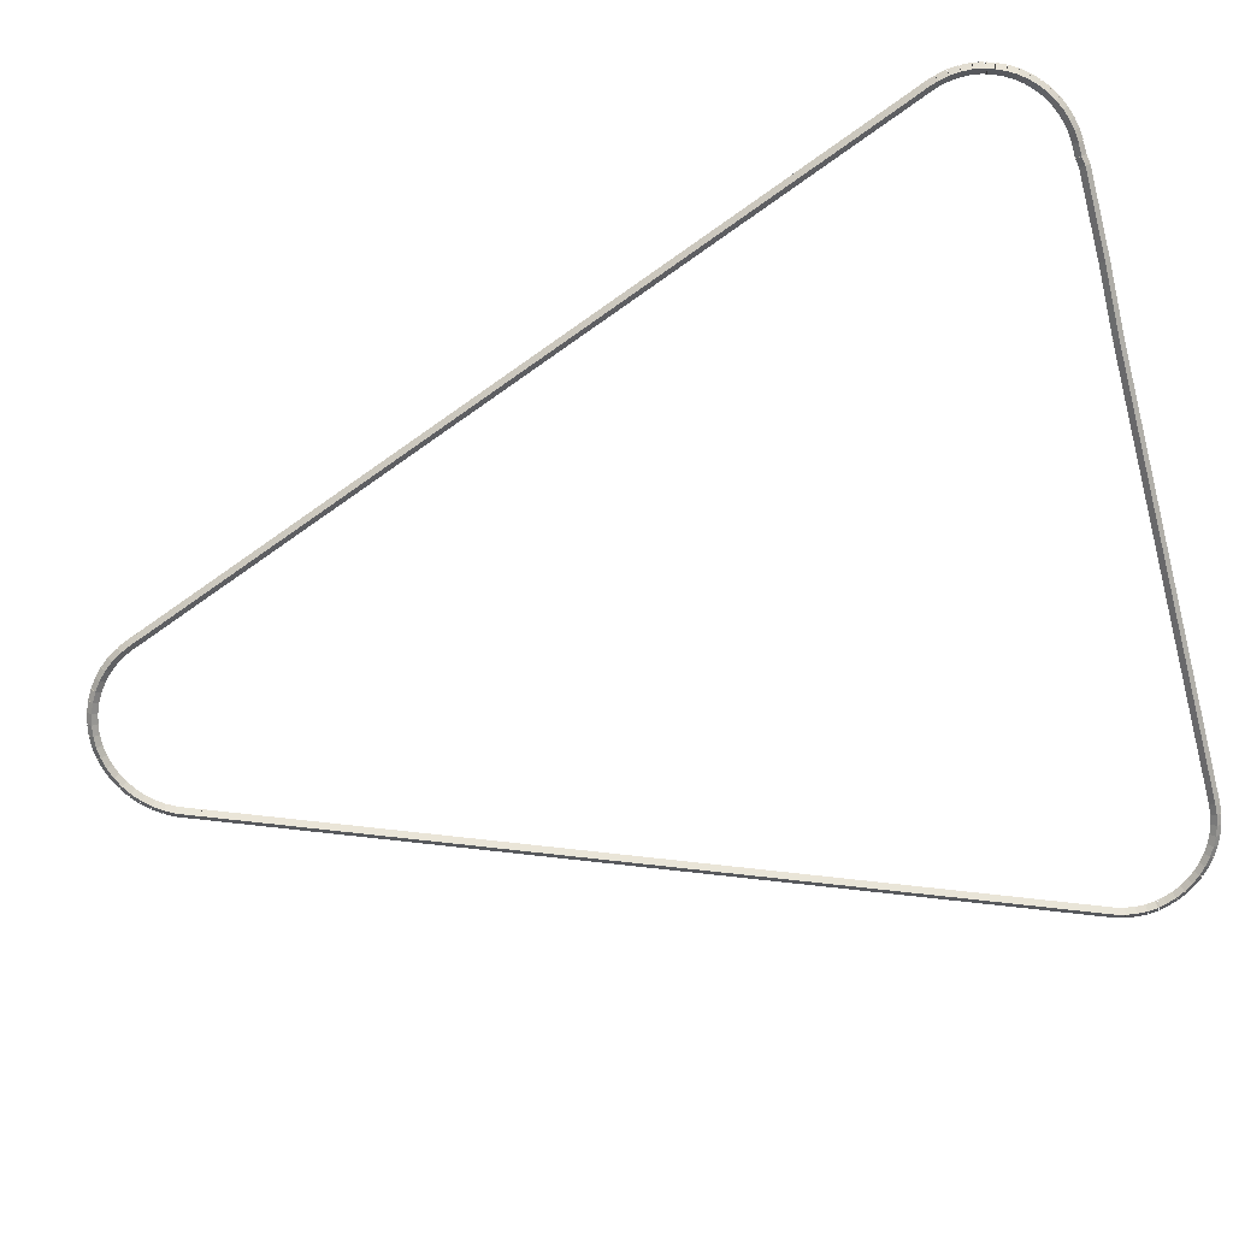
<metadata>
{"format":"obj","ext":"obj","renderer":"f3d","projection":"perspective","resolution":1024,"background":"white","views":[{"elev":-74.0,"azim":104.3,"up":"+Z"}]}
</metadata>
<code>
g boudary_original_309_0
v -48.91 5.983 26.28
v -49 5.952 26.18
v -48.91 5.983 26.08
v -48.81 6.014 26.18
v -48.92 6.022 26.28
v -49.01 5.99 26.18
v -48.92 6.022 26.08
v -48.82 6.053 26.18
f 1 2 3 4
f 6 2 1 5
f 5 1 4 8
f 6 5 8 7
f 8 4 3 7
f 7 3 2 6
g boudary_original_309_0
v -48.76 5.597 26.28
v -48.85 5.56 26.18
v -48.76 5.597 26.08
v -48.66 5.633 26.18
v -48.91 5.983 26.28
v -49 5.947 26.18
v -48.91 5.983 26.08
v -48.81 6.019 26.18
f 9 10 11 12
f 14 10 9 13
f 13 9 12 16
f 14 13 16 15
f 16 12 11 15
f 15 11 10 14
g boudary_original_309_0
v -48.65 5.402 26.28
v -48.74 5.355 26.18
v -48.65 5.402 26.08
v -48.56 5.45 26.18
v -48.76 5.597 26.28
v -48.84 5.55 26.18
v -48.76 5.597 26.08
v -48.67 5.644 26.18
f 17 18 19 20
f 22 18 17 21
f 21 17 20 24
f 22 21 24 23
f 24 20 19 23
f 23 19 18 22
g boudary_original_309_0
v -48.52 5.225 26.28
v -48.6 5.167 26.18
v -48.52 5.225 26.08
v -48.44 5.284 26.18
v -48.65 5.402 26.28
v -48.73 5.344 26.18
v -48.65 5.402 26.08
v -48.57 5.461 26.18
f 25 26 27 28
f 30 26 25 29
f 29 25 28 32
f 30 29 32 31
f 32 28 27 31
f 31 27 26 30
g boudary_original_309_0
v -48.38 5.067 26.28
v -48.45 4.999 26.18
v -48.38 5.067 26.08
v -48.3 5.136 26.18
v -48.52 5.225 26.28
v -48.6 5.157 26.18
v -48.52 5.225 26.08
v -48.45 5.294 26.18
f 33 34 35 36
f 38 34 33 37
f 37 33 36 40
f 38 37 40 39
f 40 36 35 39
f 39 35 34 38
g boudary_original_309_0
v -48.21 4.929 26.28
v -48.27 4.852 26.18
v -48.21 4.929 26.08
v -48.15 5.006 26.18
v -48.38 5.067 26.28
v -48.44 4.991 26.18
v -48.38 5.067 26.08
v -48.31 5.144 26.18
f 41 42 43 44
f 46 42 41 45
f 45 41 44 48
f 46 45 48 47
f 48 44 43 47
f 47 43 42 46
g boudary_original_309_0
v -48.03 4.812 26.28
v -48.08 4.728 26.18
v -48.03 4.812 26.08
v -47.98 4.896 26.18
v -48.21 4.929 26.28
v -48.27 4.845 26.18
v -48.21 4.929 26.08
v -48.16 5.013 26.18
f 49 50 51 52
f 54 50 49 53
f 53 49 52 56
f 54 53 56 55
f 56 52 51 55
f 55 51 50 54
g boudary_original_309_0
v -47.84 4.718 26.28
v -47.88 4.628 26.18
v -47.84 4.718 26.08
v -47.79 4.807 26.18
v -48.03 4.812 26.28
v -48.07 4.722 26.18
v -48.03 4.812 26.08
v -47.99 4.902 26.18
f 57 58 59 60
f 62 58 57 61
f 61 57 60 64
f 62 61 64 63
f 64 60 59 63
f 63 59 58 62
g boudary_original_309_0
v -47.64 4.647 26.28
v -47.67 4.553 26.18
v -47.64 4.647 26.08
v -47.6 4.741 26.18
v -47.84 4.718 26.28
v -47.87 4.623 26.18
v -47.84 4.718 26.08
v -47.8 4.812 26.18
f 65 66 67 68
f 70 66 65 69
f 69 65 68 72
f 70 69 72 71
f 72 68 67 71
f 71 67 66 70
g boudary_original_309_0
v -47.43 4.601 26.28
v -47.45 4.504 26.18
v -47.43 4.601 26.08
v -47.41 4.699 26.18
v -47.64 4.647 26.28
v -47.66 4.549 26.18
v -47.64 4.647 26.08
v -47.61 4.745 26.18
f 73 74 75 76
f 78 74 73 77
f 77 73 76 80
f 78 77 80 79
f 80 76 75 79
f 79 75 74 78
g boudary_original_309_0
v -47.22 4.582 26.28
v -47.22 4.482 26.18
v -47.22 4.582 26.08
v -47.21 4.682 26.18
v -47.43 4.601 26.28
v -47.44 4.502 26.18
v -47.43 4.601 26.08
v -47.42 4.701 26.18
f 81 82 83 84
f 86 82 81 85
f 85 81 84 88
f 86 85 88 87
f 88 84 83 87
f 87 83 82 86
g boudary_original_309_0
v -47 4.59 26.28
v -47 4.49 26.18
v -47 4.59 26.08
v -47.01 4.69 26.18
v -47.22 4.582 26.28
v -47.21 4.482 26.18
v -47.22 4.582 26.08
v -47.22 4.682 26.18
f 89 90 91 92
f 94 90 89 93
f 93 89 92 96
f 94 93 96 95
f 96 92 91 95
f 95 91 90 94
g boudary_original_309_0
v -46.79 4.625 26.28
v -46.78 4.526 26.18
v -46.79 4.625 26.08
v -46.81 4.723 26.18
v -47 4.59 26.28
v -46.99 4.491 26.18
v -47 4.59 26.08
v -47.02 4.689 26.18
f 97 98 99 100
f 102 98 97 101
f 101 97 100 104
f 102 101 104 103
f 104 100 99 103
f 103 99 98 102
g boudary_original_309_0
v -46.59 4.685 26.28
v -46.56 4.589 26.18
v -46.59 4.685 26.08
v -46.62 4.781 26.18
v -46.79 4.625 26.28
v -46.77 4.529 26.18
v -46.79 4.625 26.08
v -46.82 4.721 26.18
f 105 106 107 108
f 110 106 105 109
f 109 105 108 112
f 110 109 112 111
f 112 108 107 111
f 111 107 106 110
g boudary_original_309_0
v -46.39 4.77 26.28
v -46.35 4.678 26.18
v -46.39 4.77 26.08
v -46.43 4.862 26.18
v -46.59 4.685 26.28
v -46.55 4.593 26.18
v -46.59 4.685 26.08
v -46.63 4.777 26.18
f 113 114 115 116
f 118 114 113 117
f 117 113 116 120
f 118 117 120 119
f 120 116 115 119
f 119 115 114 118
g boudary_original_309_0
v -46.21 4.878 26.28
v -46.16 4.791 26.18
v -46.21 4.878 26.08
v -46.26 4.964 26.18
v -46.39 4.77 26.28
v -46.34 4.683 26.18
v -46.39 4.77 26.08
v -46.44 4.856 26.18
f 121 122 123 124
f 126 122 121 125
f 125 121 124 128
f 126 125 128 127
f 128 124 123 127
f 127 123 122 126
g boudary_original_309_0
v -46.03 5.007 26.28
v -45.97 4.927 26.18
v -46.03 5.007 26.08
v -46.09 5.087 26.18
v -46.21 4.878 26.28
v -46.15 4.798 26.18
v -46.21 4.878 26.08
v -46.27 4.957 26.18
f 129 130 131 132
f 134 130 129 133
f 133 129 132 136
f 134 133 136 135
f 136 132 131 135
f 135 131 130 134
g boudary_original_309_0
v -45.88 5.157 26.28
v -45.81 5.085 26.18
v -45.88 5.157 26.08
v -45.95 5.229 26.18
v -46.03 5.007 26.28
v -45.96 4.935 26.18
v -46.03 5.007 26.08
v -46.1 5.079 26.18
f 137 138 139 140
f 142 138 137 141
f 141 137 140 144
f 142 141 144 143
f 144 140 139 143
f 143 139 138 142
g boudary_original_309_0
v -45.74 5.326 26.28
v -45.66 5.264 26.18
v -45.74 5.326 26.08
v -45.82 5.389 26.18
v -45.88 5.157 26.28
v -45.8 5.094 26.18
v -45.88 5.157 26.08
v -45.96 5.22 26.18
f 145 146 147 148
f 150 146 145 149
f 149 145 148 152
f 150 149 152 151
f 152 148 147 151
f 151 147 146 150
g boudary_original_309_0
v -45.63 5.513 26.28
v -45.54 5.461 26.18
v -45.63 5.513 26.08
v -45.71 5.566 26.18
v -45.74 5.326 26.28
v -45.66 5.274 26.18
v -45.74 5.326 26.08
v -45.83 5.378 26.18
f 153 154 155 156
f 158 154 153 157
f 157 153 156 160
f 158 157 160 159
f 160 156 155 159
f 159 155 154 158
g boudary_original_309_0
v -45.54 5.717 26.28
v -45.45 5.677 26.18
v -45.54 5.717 26.08
v -45.63 5.758 26.18
v -45.63 5.513 26.28
v -45.54 5.473 26.18
v -45.63 5.513 26.08
v -45.72 5.554 26.18
f 161 162 163 164
f 166 162 161 165
f 165 161 164 168
f 166 165 168 167
f 168 164 163 167
f 167 163 162 166
g boudary_original_309_0
v -45.46 5.911 26.28
v -45.37 5.876 26.18
v -45.46 5.911 26.08
v -45.56 5.947 26.18
v -45.54 5.717 26.28
v -45.44 5.681 26.18
v -45.54 5.717 26.08
v -45.63 5.753 26.18
f 169 170 171 172
f 174 170 169 173
f 173 169 172 176
f 174 173 176 175
f 176 172 171 175
f 175 171 170 174
g boudary_original_309_0
v -45.46 5.934 26.28
v -45.36 5.907 26.18
v -45.46 5.934 26.08
v -45.55 5.961 26.18
v -45.46 5.911 26.28
v -45.37 5.884 26.18
v -45.46 5.911 26.08
v -45.56 5.938 26.18
f 177 178 179 180
f 182 178 177 181
f 181 177 180 184
f 182 181 184 183
f 184 180 179 183
f 183 179 178 182
g boudary_original_309_0
v -43.97 9.83 26.28
v -43.88 9.795 26.18
v -43.97 9.83 26.08
v -44.07 9.866 26.18
v -45.46 5.934 26.28
v -45.36 5.898 26.18
v -45.46 5.934 26.08
v -45.55 5.969 26.18
f 185 186 187 188
f 190 186 185 189
f 189 185 188 192
f 190 189 192 191
f 192 188 187 191
f 191 187 186 190
g boudary_original_309_0
v -39.67 21.1 26.28
v -39.58 21.07 26.18
v -39.67 21.1 26.08
v -39.77 21.14 26.18
v -43.97 9.83 26.28
v -43.88 9.795 26.18
v -43.97 9.83 26.08
v -44.07 9.866 26.18
f 193 194 195 196
f 198 194 193 197
f 197 193 196 200
f 198 197 200 199
f 200 196 195 199
f 199 195 194 198
g boudary_original_309_0
v -39.52 21.5 26.28
v -39.42 21.47 26.18
v -39.52 21.5 26.08
v -39.61 21.54 26.18
v -39.67 21.1 26.28
v -39.58 21.07 26.18
v -39.67 21.1 26.08
v -39.77 21.14 26.18
f 201 202 203 204
f 206 202 201 205
f 205 201 204 208
f 206 205 208 207
f 208 204 203 207
f 207 203 202 206
g boudary_original_309_0
v -39.45 21.7 26.28
v -39.36 21.67 26.18
v -39.45 21.7 26.08
v -39.54 21.73 26.18
v -39.52 21.5 26.28
v -39.42 21.47 26.18
v -39.52 21.5 26.08
v -39.61 21.54 26.18
f 209 210 211 212
f 214 210 209 213
f 213 209 212 216
f 214 213 216 215
f 216 212 211 215
f 215 211 210 214
g boudary_original_309_0
v -39.41 21.91 26.28
v -39.31 21.89 26.18
v -39.41 21.91 26.08
v -39.51 21.93 26.18
v -39.45 21.7 26.28
v -39.35 21.68 26.18
v -39.45 21.7 26.08
v -39.55 21.72 26.18
f 217 218 219 220
f 222 218 217 221
f 221 217 220 224
f 222 221 224 223
f 224 220 219 223
f 223 219 218 222
g boudary_original_309_0
v -39.39 22.11 26.28
v -39.29 22.1 26.18
v -39.39 22.11 26.08
v -39.49 22.12 26.18
v -39.41 21.91 26.28
v -39.31 21.9 26.18
v -39.41 21.91 26.08
v -39.51 21.91 26.18
f 225 226 227 228
f 230 226 225 229
f 229 225 228 232
f 230 229 232 231
f 232 228 227 231
f 231 227 226 230
g boudary_original_309_0
v -39.4 22.31 26.28
v -39.3 22.32 26.18
v -39.4 22.31 26.08
v -39.5 22.31 26.18
v -39.39 22.11 26.28
v -39.29 22.11 26.18
v -39.39 22.11 26.08
v -39.49 22.1 26.18
f 233 234 235 236
f 238 234 233 237
f 237 233 236 240
f 238 237 240 239
f 240 236 235 239
f 239 235 234 238
g boudary_original_309_0
v -39.44 22.51 26.28
v -39.34 22.52 26.18
v -39.44 22.51 26.08
v -39.54 22.49 26.18
v -39.4 22.31 26.28
v -39.3 22.33 26.18
v -39.4 22.31 26.08
v -39.5 22.29 26.18
f 241 242 243 244
f 246 242 241 245
f 245 241 244 248
f 246 245 248 247
f 248 244 243 247
f 247 243 242 246
g boudary_original_309_0
v -39.46 22.55 26.28
v -39.37 22.6 26.18
v -39.46 22.55 26.08
v -39.55 22.51 26.18
v -39.44 22.51 26.28
v -39.35 22.55 26.18
v -39.44 22.51 26.08
v -39.53 22.46 26.18
f 249 250 251 252
f 254 250 249 253
f 253 249 252 256
f 254 253 256 255
f 256 252 251 255
f 255 251 250 254
g boudary_original_309_0
v -39.49 22.67 26.28
v -39.4 22.7 26.18
v -39.49 22.67 26.08
v -39.59 22.64 26.18
v -39.46 22.55 26.28
v -39.36 22.58 26.18
v -39.46 22.55 26.08
v -39.56 22.52 26.18
f 257 258 259 260
f 262 258 257 261
f 261 257 260 264
f 262 261 264 263
f 264 260 259 263
f 263 259 258 262
g boudary_original_309_0
v -39.57 22.85 26.28
v -39.48 22.89 26.18
v -39.57 22.85 26.08
v -39.67 22.81 26.18
v -39.49 22.67 26.28
v -39.4 22.71 26.18
v -39.49 22.67 26.08
v -39.59 22.63 26.18
f 265 266 267 268
f 270 266 265 269
f 269 265 268 272
f 270 269 272 271
f 272 268 267 271
f 271 267 266 270
g boudary_original_309_0
v -39.67 23.02 26.28
v -39.59 23.07 26.18
v -39.67 23.02 26.08
v -39.76 22.97 26.18
v -39.57 22.85 26.28
v -39.49 22.9 26.18
v -39.57 22.85 26.08
v -39.66 22.8 26.18
f 273 274 275 276
f 278 274 273 277
f 277 273 276 280
f 278 277 280 279
f 280 276 275 279
f 279 275 274 278
g boudary_original_309_0
v -39.79 23.18 26.28
v -39.71 23.24 26.18
v -39.79 23.18 26.08
v -39.87 23.12 26.18
v -39.67 23.02 26.28
v -39.6 23.08 26.18
v -39.67 23.02 26.08
v -39.75 22.96 26.18
f 281 282 283 284
f 286 282 281 285
f 285 281 284 288
f 286 285 288 287
f 288 284 283 287
f 287 283 282 286
g boudary_original_309_0
v -39.93 23.32 26.28
v -39.86 23.39 26.18
v -39.93 23.32 26.08
v -40 23.25 26.18
v -39.79 23.18 26.28
v -39.72 23.25 26.18
v -39.79 23.18 26.08
v -39.87 23.11 26.18
f 289 290 291 292
f 294 290 289 293
f 293 289 292 296
f 294 293 296 295
f 296 292 291 295
f 295 291 290 294
g boudary_original_309_0
v -40.09 23.44 26.28
v -40.02 23.52 26.18
v -40.09 23.44 26.08
v -40.15 23.37 26.18
v -39.93 23.32 26.28
v -39.87 23.4 26.18
v -39.93 23.32 26.08
v -40 23.24 26.18
f 297 298 299 300
f 302 298 297 301
f 301 297 300 304
f 302 301 304 303
f 304 300 299 303
f 303 299 298 302
g boudary_original_309_0
v -40.25 23.55 26.28
v -40.2 23.63 26.18
v -40.25 23.55 26.08
v -40.31 23.47 26.18
v -40.09 23.44 26.28
v -40.03 23.53 26.18
v -40.09 23.44 26.08
v -40.14 23.36 26.18
f 305 306 307 308
f 310 306 305 309
f 309 305 308 312
f 310 309 312 311
f 312 308 307 311
f 311 307 306 310
g boudary_original_309_0
v -40.44 23.64 26.28
v -40.39 23.73 26.18
v -40.44 23.64 26.08
v -40.48 23.55 26.18
v -40.25 23.55 26.28
v -40.21 23.64 26.18
v -40.25 23.55 26.08
v -40.3 23.46 26.18
f 313 314 315 316
f 318 314 313 317
f 317 313 316 320
f 318 317 320 319
f 320 316 315 319
f 319 315 314 318
g boudary_original_309_0
v -40.63 23.7 26.28
v -40.59 23.8 26.18
v -40.63 23.7 26.08
v -40.66 23.61 26.18
v -40.44 23.64 26.28
v -40.4 23.73 26.18
v -40.44 23.64 26.08
v -40.47 23.54 26.18
f 321 322 323 324
f 326 322 321 325
f 325 321 324 328
f 326 325 328 327
f 328 324 323 327
f 327 323 322 326
g boudary_original_309_0
v -40.82 23.75 26.28
v -40.8 23.85 26.18
v -40.82 23.75 26.08
v -40.85 23.65 26.18
v -40.63 23.7 26.28
v -40.6 23.8 26.18
v -40.63 23.7 26.08
v -40.65 23.61 26.18
f 329 330 331 332
f 334 330 329 333
f 333 329 332 336
f 334 333 336 335
f 336 332 331 335
f 335 331 330 334
g boudary_original_309_0
v -41.03 23.77 26.28
v -41.02 23.87 26.18
v -41.03 23.77 26.08
v -41.04 23.67 26.18
v -40.82 23.75 26.28
v -40.81 23.85 26.18
v -40.82 23.75 26.08
v -40.83 23.65 26.18
f 337 338 339 340
f 342 338 337 341
f 341 337 340 344
f 342 341 344 343
f 344 340 339 343
f 343 339 338 342
g boudary_original_309_0
v -41.27 23.77 26.28
v -41.27 23.87 26.18
v -41.27 23.77 26.08
v -41.27 23.67 26.18
v -41.03 23.77 26.28
v -41.03 23.87 26.18
v -41.03 23.77 26.08
v -41.03 23.67 26.18
f 345 346 347 348
f 350 346 345 349
f 349 345 348 352
f 350 349 352 351
f 352 348 347 351
f 351 347 346 350
g boudary_original_309_0
v -41.44 23.81 26.28
v -41.42 23.9 26.18
v -41.44 23.81 26.08
v -41.46 23.71 26.18
v -41.27 23.77 26.28
v -41.25 23.87 26.18
v -41.27 23.77 26.08
v -41.29 23.67 26.18
f 353 354 355 356
f 358 354 353 357
f 357 353 356 360
f 358 357 360 359
f 360 356 355 359
f 359 355 354 358
g boudary_original_309_0
v -43.11 23.91 26.18
v -43.11 23.81 26.08
v -43.11 23.71 26.18
v -43.11 23.81 26.28
v -41.44 23.91 26.18
v -41.44 23.81 26.08
v -41.44 23.71 26.18
v -41.44 23.81 26.28
f 361 362 363 364
f 366 362 361 365
f 365 361 364 368
f 366 365 368 367
f 368 364 363 367
f 367 363 362 366
g boudary_original_309_0
v -44.49 23.77 26.28
v -44.49 23.87 26.18
v -44.49 23.77 26.08
v -44.49 23.67 26.18
v -43.11 23.81 26.28
v -43.12 23.91 26.18
v -43.11 23.81 26.08
v -43.11 23.71 26.18
f 369 370 371 372
f 374 370 369 373
f 373 369 372 376
f 374 373 376 375
f 376 372 371 375
f 375 371 370 374
g boudary_original_309_0
v -53.22 23.87 26.18
v -53.22 23.77 26.08
v -53.22 23.67 26.18
v -53.22 23.77 26.28
v -44.49 23.87 26.18
v -44.49 23.77 26.08
v -44.49 23.67 26.18
v -44.49 23.77 26.28
f 377 378 379 380
f 382 378 377 381
f 381 377 380 384
f 382 381 384 383
f 384 380 379 383
f 383 379 378 382
g boudary_original_309_0
v -53.42 23.76 26.28
v -53.43 23.86 26.18
v -53.42 23.76 26.08
v -53.42 23.66 26.18
v -53.22 23.77 26.28
v -53.22 23.87 26.18
v -53.22 23.77 26.08
v -53.21 23.67 26.18
f 385 386 387 388
f 390 386 385 389
f 389 385 388 392
f 390 389 392 391
f 392 388 387 391
f 391 387 386 390
g boudary_original_309_0
v -53.63 23.73 26.28
v -53.64 23.82 26.18
v -53.63 23.73 26.08
v -53.61 23.63 26.18
v -53.42 23.76 26.28
v -53.44 23.86 26.18
v -53.42 23.76 26.08
v -53.41 23.66 26.18
f 393 394 395 396
f 398 394 393 397
f 397 393 396 400
f 398 397 400 399
f 400 396 395 399
f 399 395 394 398
g boudary_original_309_0
v -53.82 23.67 26.28
v -53.85 23.76 26.18
v -53.82 23.67 26.08
v -53.79 23.57 26.18
v -53.63 23.73 26.28
v -53.65 23.82 26.18
v -53.63 23.73 26.08
v -53.6 23.63 26.18
f 401 402 403 404
f 406 402 401 405
f 405 401 404 408
f 406 405 408 407
f 408 404 403 407
f 407 403 402 406
g boudary_original_309_0
v -54 23.59 26.28
v -54.04 23.68 26.18
v -54 23.59 26.08
v -53.96 23.5 26.18
v -53.82 23.67 26.28
v -53.86 23.76 26.18
v -53.82 23.67 26.08
v -53.78 23.58 26.18
f 409 410 411 412
f 414 410 409 413
f 413 409 412 416
f 414 413 416 415
f 416 412 411 415
f 415 411 410 414
g boudary_original_309_0
v -54.18 23.49 26.28
v -54.23 23.58 26.18
v -54.18 23.49 26.08
v -54.13 23.4 26.18
v -54 23.59 26.28
v -54.05 23.68 26.18
v -54 23.59 26.08
v -53.95 23.5 26.18
f 417 418 419 420
f 422 418 417 421
f 421 417 420 424
f 422 421 424 423
f 424 420 419 423
f 423 419 418 422
g boudary_original_309_0
v -54.34 23.37 26.28
v -54.4 23.45 26.18
v -54.34 23.37 26.08
v -54.28 23.29 26.18
v -54.18 23.49 26.28
v -54.24 23.57 26.18
v -54.18 23.49 26.08
v -54.12 23.41 26.18
f 425 426 427 428
f 430 426 425 429
f 429 425 428 432
f 430 429 432 431
f 432 428 427 431
f 431 427 426 430
g boudary_original_309_0
v -54.48 23.24 26.28
v -54.55 23.31 26.18
v -54.48 23.24 26.08
v -54.41 23.16 26.18
v -54.34 23.37 26.28
v -54.41 23.45 26.18
v -54.34 23.37 26.08
v -54.27 23.3 26.18
f 433 434 435 436
f 438 434 433 437
f 437 433 436 440
f 438 437 440 439
f 440 436 435 439
f 439 435 434 438
g boudary_original_309_0
v -54.61 23.09 26.28
v -54.69 23.15 26.18
v -54.61 23.09 26.08
v -54.53 23.02 26.18
v -54.48 23.24 26.28
v -54.56 23.3 26.18
v -54.48 23.24 26.08
v -54.41 23.17 26.18
f 441 442 443 444
f 446 442 441 445
f 445 441 444 448
f 446 445 448 447
f 448 444 443 447
f 447 443 442 446
g boudary_original_309_0
v -54.72 22.92 26.28
v -54.8 22.98 26.18
v -54.72 22.92 26.08
v -54.64 22.87 26.18
v -54.61 23.09 26.28
v -54.69 23.14 26.18
v -54.61 23.09 26.08
v -54.53 23.03 26.18
f 449 450 451 452
f 454 450 449 453
f 453 449 452 456
f 454 453 456 455
f 456 452 451 455
f 455 451 450 454
g boudary_original_309_0
v -54.81 22.74 26.28
v -54.9 22.79 26.18
v -54.81 22.74 26.08
v -54.72 22.7 26.18
v -54.72 22.92 26.28
v -54.81 22.97 26.18
v -54.72 22.92 26.08
v -54.63 22.88 26.18
f 457 458 459 460
f 462 458 457 461
f 461 457 460 464
f 462 461 464 463
f 464 460 459 463
f 463 459 458 462
g boudary_original_309_0
v -54.87 22.56 26.28
v -54.97 22.59 26.18
v -54.87 22.56 26.08
v -54.78 22.52 26.18
v -54.81 22.74 26.28
v -54.9 22.78 26.18
v -54.81 22.74 26.08
v -54.71 22.71 26.18
f 465 466 467 468
f 470 466 465 469
f 469 465 468 472
f 470 469 472 471
f 472 468 467 471
f 471 467 466 470
g boudary_original_309_0
v -54.9 22.44 26.28
v -55 22.46 26.18
v -54.9 22.44 26.08
v -54.8 22.42 26.18
v -54.87 22.56 26.28
v -54.97 22.58 26.18
v -54.87 22.56 26.08
v -54.78 22.54 26.18
f 473 474 475 476
f 478 474 473 477
f 477 473 476 480
f 478 477 480 479
f 480 476 475 479
f 479 475 474 478
g boudary_original_309_0
v -54.92 22.39 26.28
v -55.01 22.43 26.18
v -54.92 22.39 26.08
v -54.83 22.36 26.18
v -54.9 22.44 26.28
v -54.99 22.47 26.18
v -54.9 22.44 26.08
v -54.81 22.4 26.18
f 481 482 483 484
f 486 482 481 485
f 485 481 484 488
f 486 485 488 487
f 488 484 483 487
f 487 483 482 486
g boudary_original_309_0
v -54.94 22.19 26.28
v -55.04 22.2 26.18
v -54.94 22.19 26.08
v -54.84 22.18 26.18
v -54.92 22.39 26.28
v -55.02 22.4 26.18
v -54.92 22.39 26.08
v -54.82 22.38 26.18
f 489 490 491 492
f 494 490 489 493
f 493 489 492 496
f 494 493 496 495
f 496 492 491 495
f 495 491 490 494
g boudary_original_309_0
v -54.93 21.99 26.28
v -55.03 21.99 26.18
v -54.93 21.99 26.08
v -54.83 21.99 26.18
v -54.94 22.19 26.28
v -55.04 22.19 26.18
v -54.94 22.19 26.08
v -54.84 22.2 26.18
f 497 498 499 500
f 502 498 497 501
f 501 497 500 504
f 502 501 504 503
f 504 500 499 503
f 503 499 498 502
g boudary_original_309_0
v -54.9 21.79 26.28
v -55 21.77 26.18
v -54.9 21.79 26.08
v -54.8 21.8 26.18
v -54.93 21.99 26.28
v -55.03 21.98 26.18
v -54.93 21.99 26.08
v -54.83 22.01 26.18
f 505 506 507 508
f 510 506 505 509
f 509 505 508 512
f 510 509 512 511
f 512 508 507 511
f 511 507 506 510
g boudary_original_309_0
v -54.85 21.59 26.28
v -54.94 21.56 26.18
v -54.85 21.59 26.08
v -54.75 21.61 26.18
v -54.9 21.79 26.28
v -55 21.76 26.18
v -54.9 21.79 26.08
v -54.81 21.81 26.18
f 513 514 515 516
f 518 514 513 517
f 517 513 516 520
f 518 517 520 519
f 520 516 515 519
f 519 515 514 518
g boudary_original_309_0
v -48.92 6.022 26.28
v -49.01 5.986 26.18
v -48.92 6.022 26.08
v -48.82 6.057 26.18
v -54.85 21.59 26.28
v -54.94 21.55 26.18
v -54.85 21.59 26.08
v -54.75 21.62 26.18
f 521 522 523 524
f 526 522 521 525
f 525 521 524 528
f 526 525 528 527
f 528 524 523 527
f 527 523 522 526

</code>
